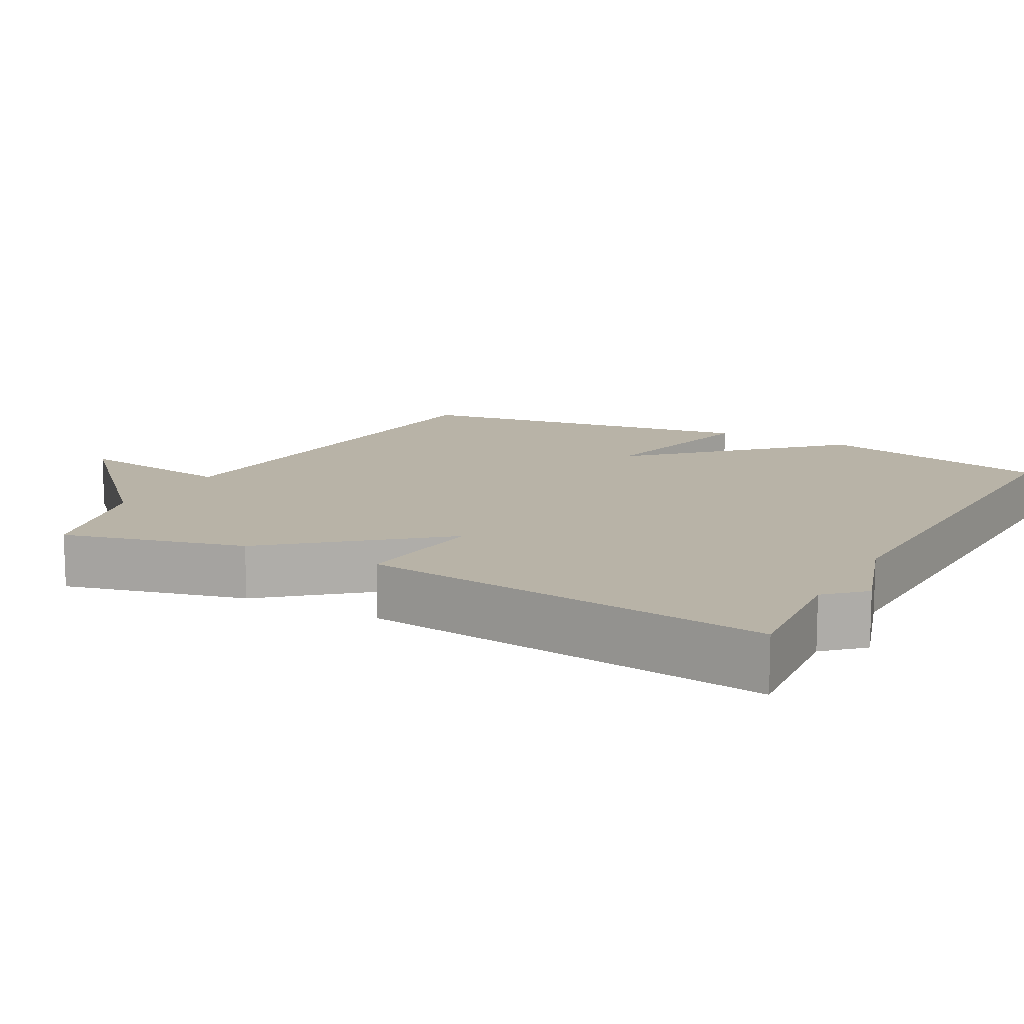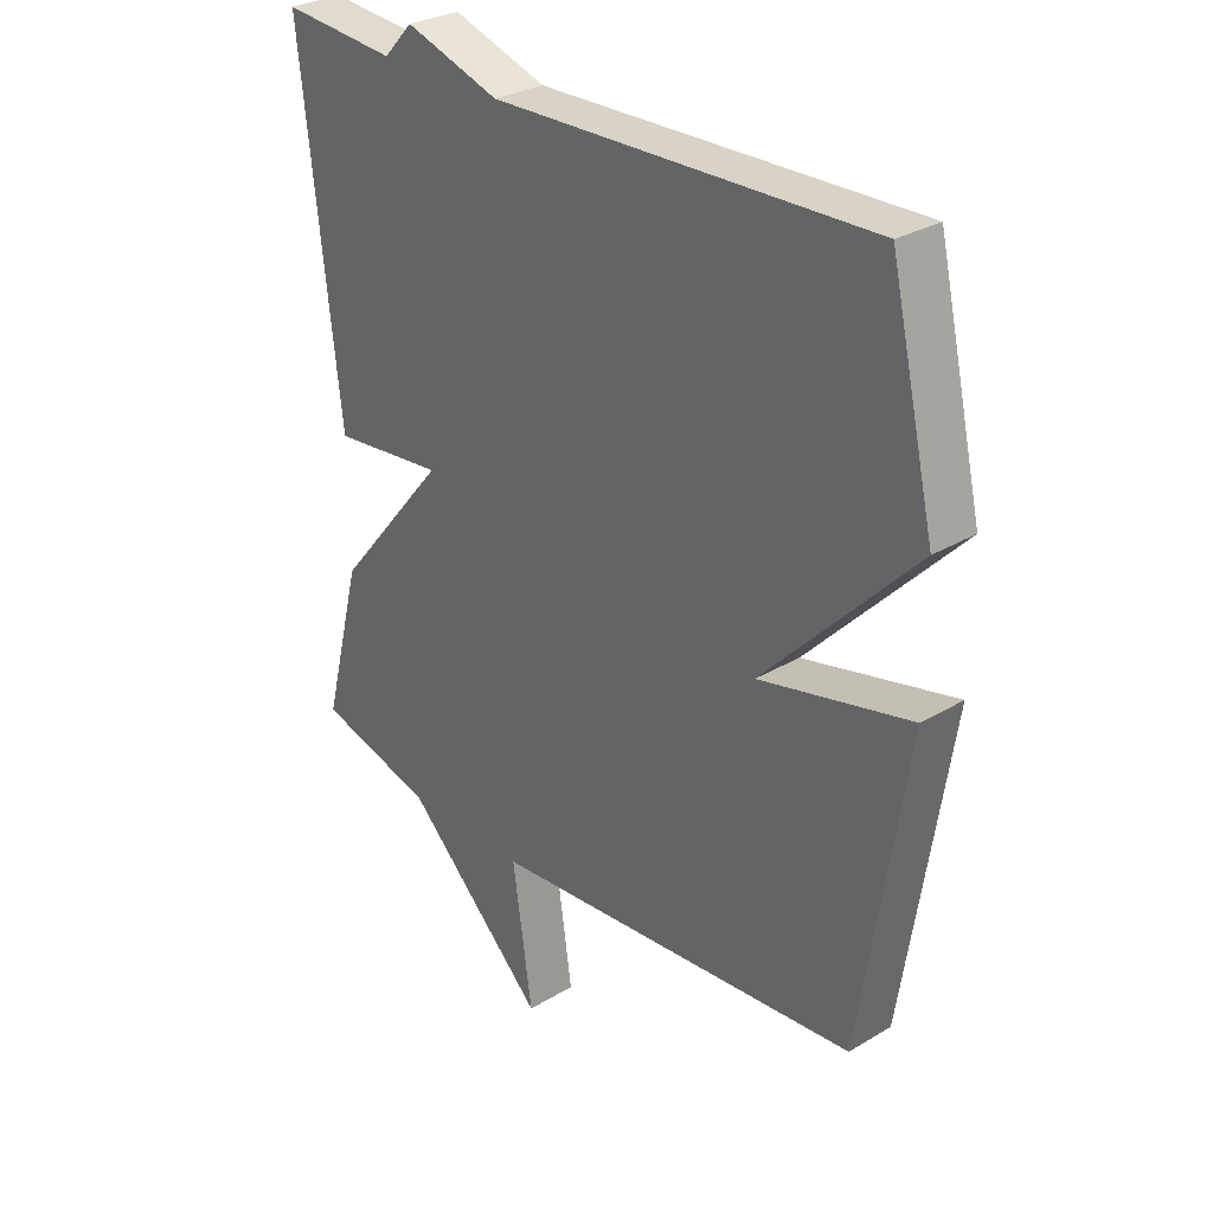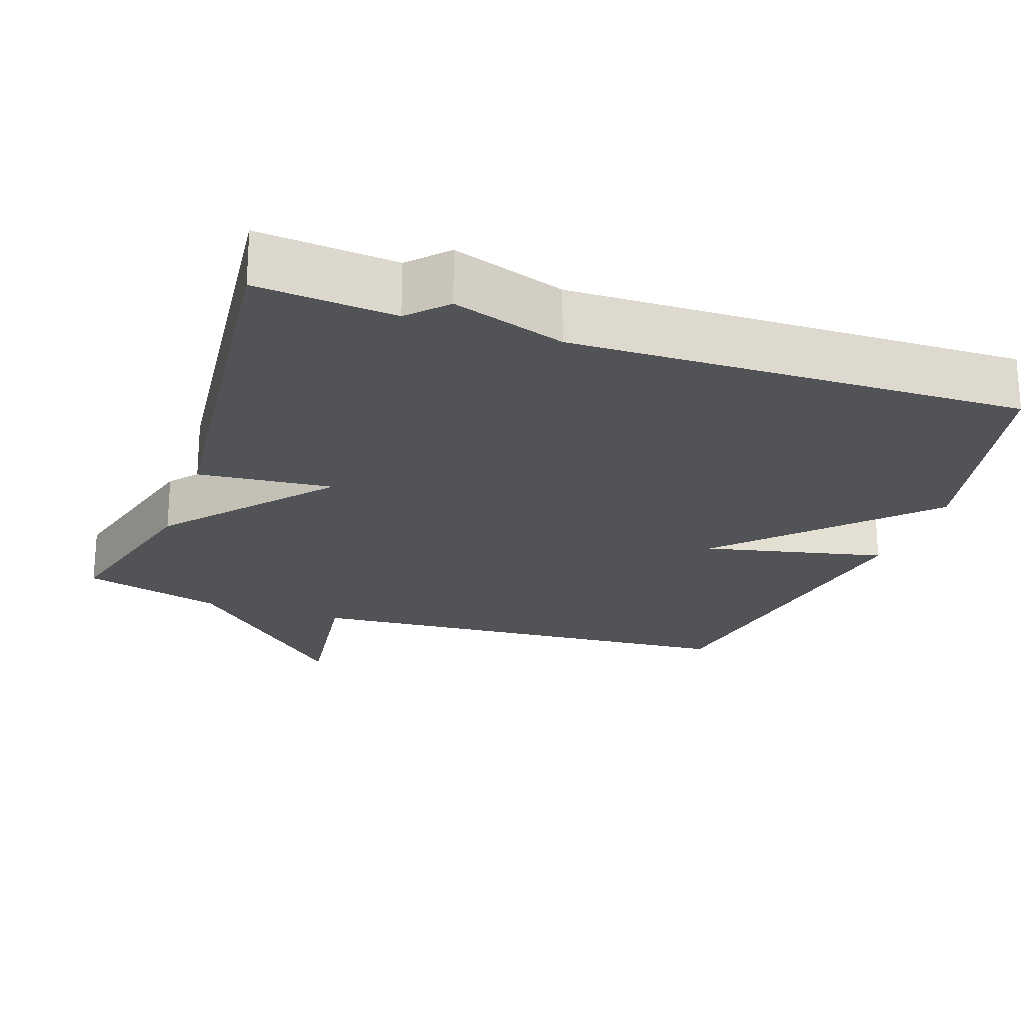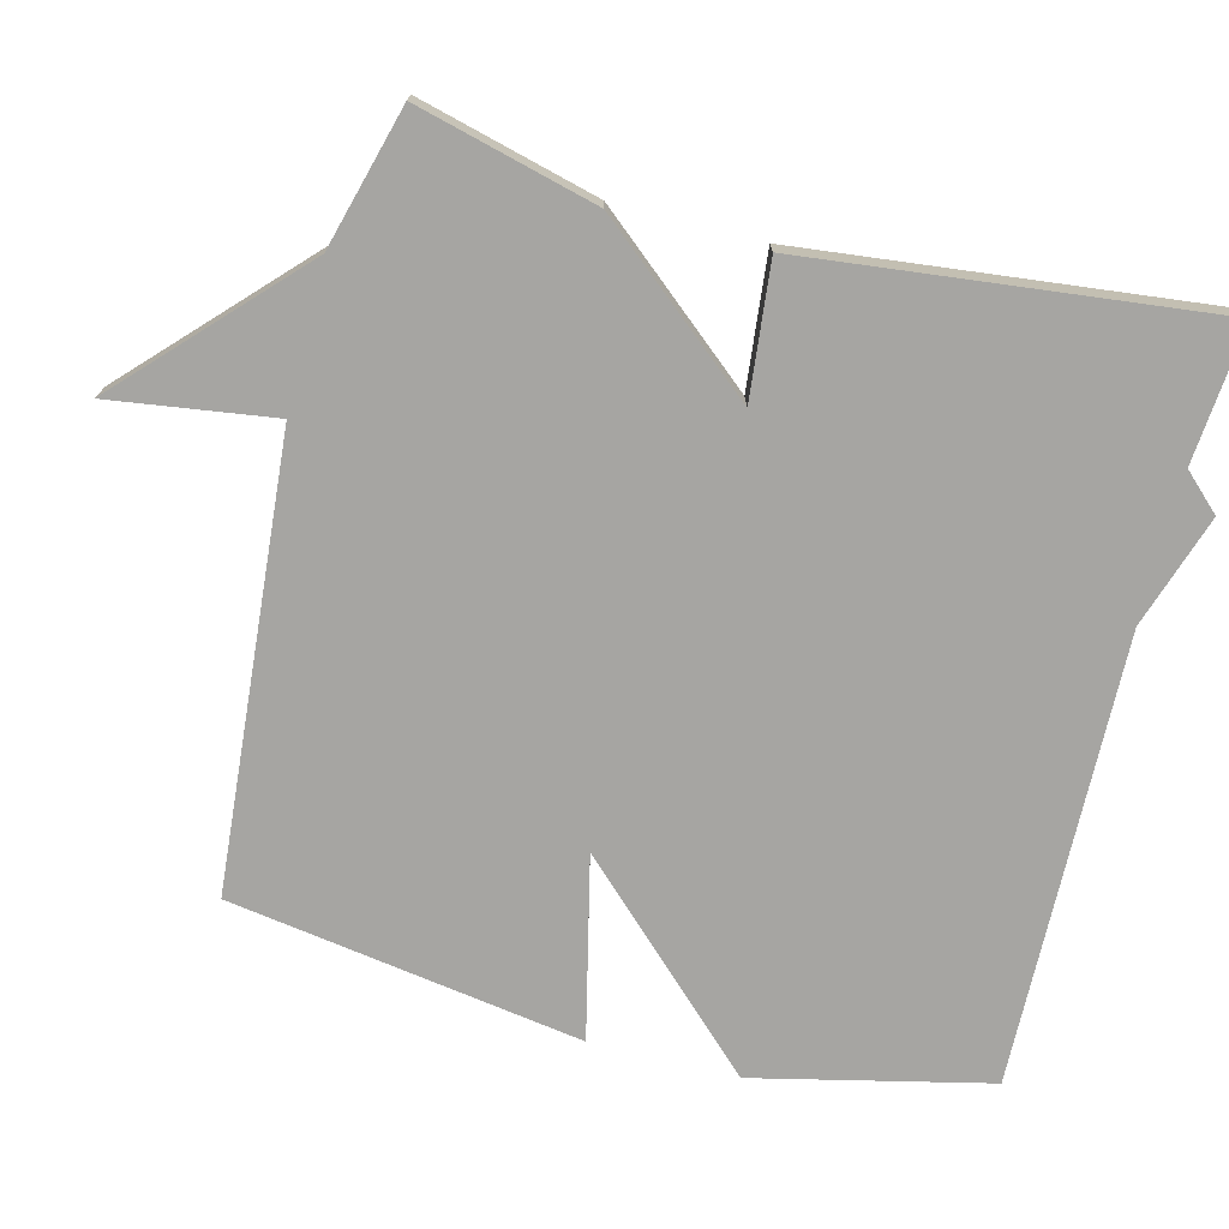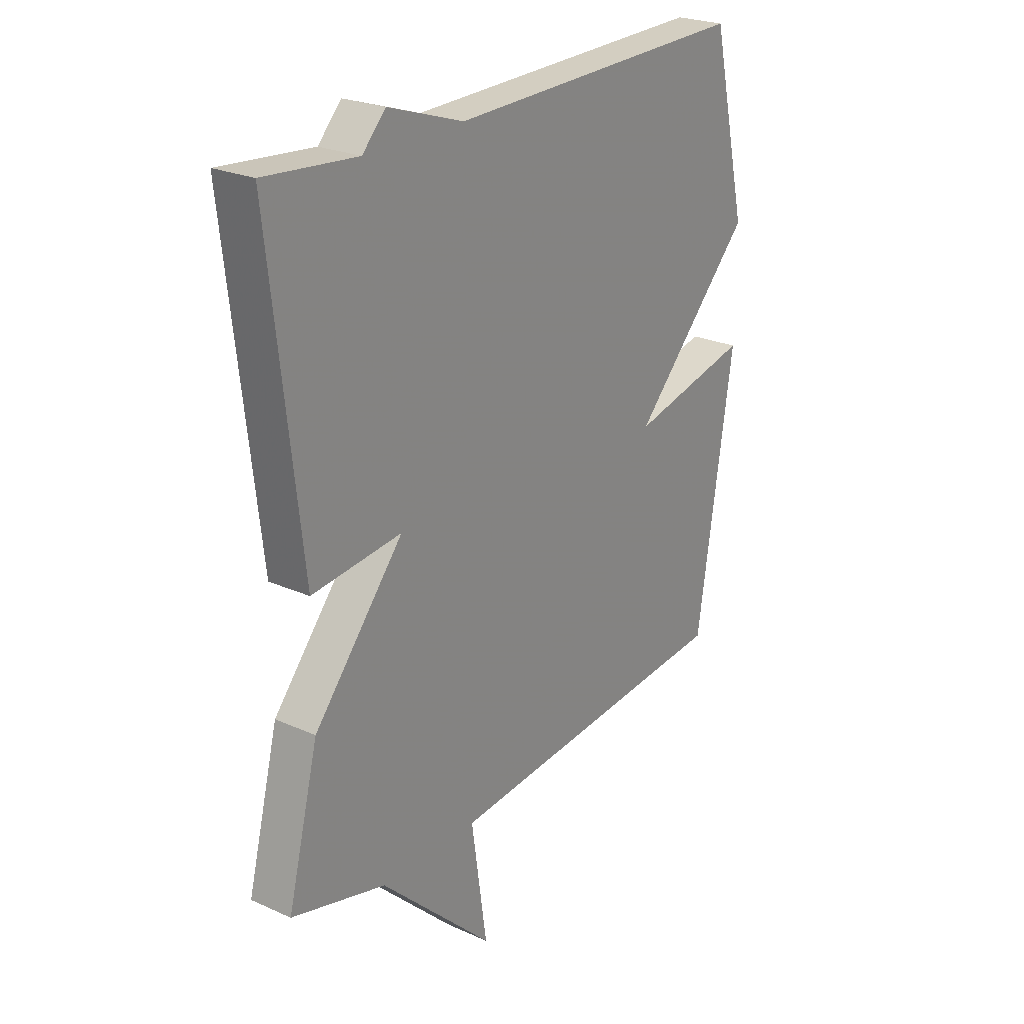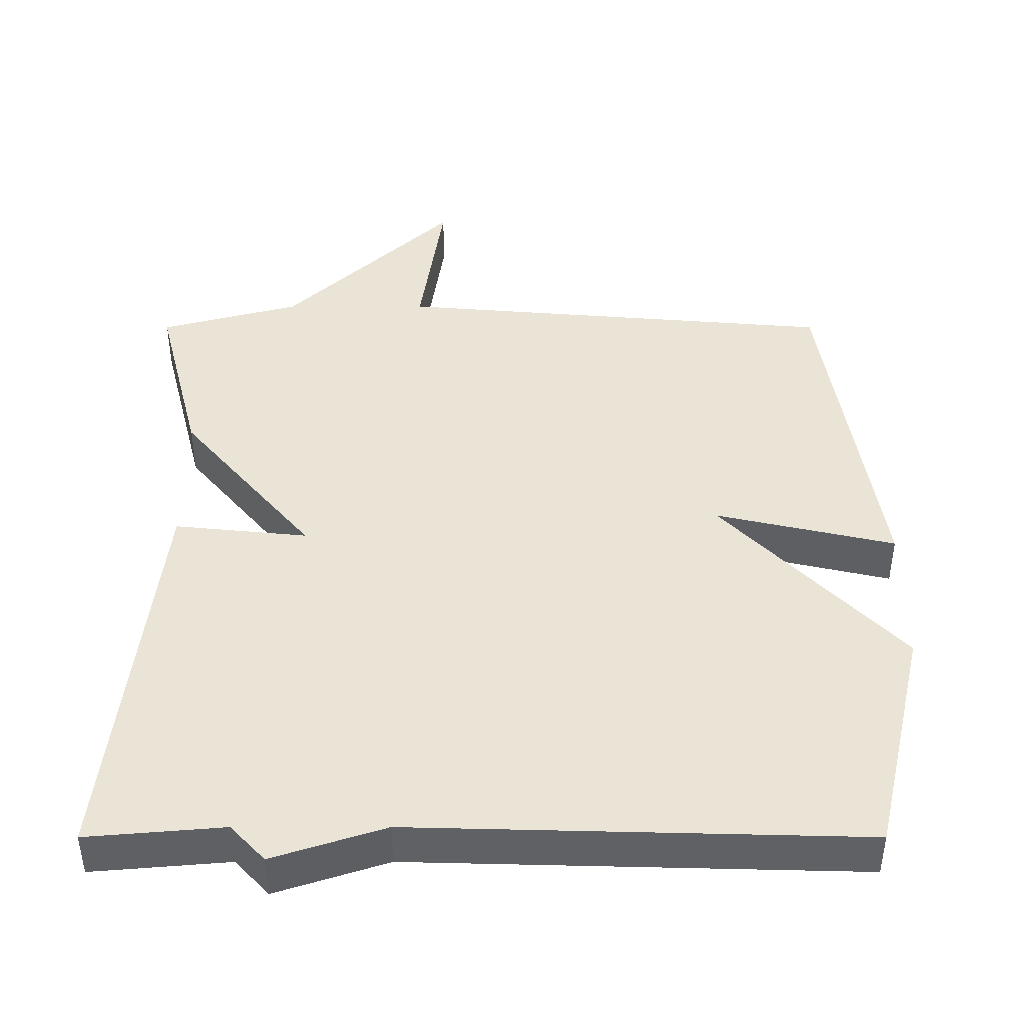
<metadata>
{"format":"obj","ext":"obj","renderer":"f3d","projection":"perspective","resolution":1024,"background":"white","views":[{"elev":12.8,"azim":-61.4,"up":"+Y"},{"elev":29.5,"azim":48.7,"up":"+Z"},{"elev":-22.2,"azim":-19.5,"up":"+Y"},{"elev":-73.7,"azim":-104.4,"up":"+Y"},{"elev":24.3,"azim":-53.6,"up":"+Z"},{"elev":43.6,"azim":-0.0,"up":"+Y"}]}
</metadata>
<code>
v 0.5 0.07 -0.5
v -0.108 0.07 -0.552
v -0.076 0.07 -0.774
v -0.308 0.07 -0.552
v -0.5 0.07 -0.5
v -0.437 0.07 -0.254
v -0.254 0.07 -0.035
v -0.437 0.07 -0.054
v -0.5 0.07 0.5
v -0.313 0.07 0.484
v -0.266 0.07 0.534
v -0.113 0.07 0.484
v 0.5 0.07 0.5
v 0.574 0.07 0.181
v 0.328 0.07 -0.076
v 0.574 0.07 -0.019
v 0.5 0 -0.5
v -0.108 0 -0.552
v -0.076 0 -0.774
v -0.308 0 -0.552
v -0.5 0 -0.5
v -0.437 0 -0.254
v -0.254 0 -0.035
v -0.437 0 -0.054
v -0.5 0 0.5
v -0.313 0 0.484
v -0.266 0 0.534
v -0.113 0 0.484
v 0.5 0 0.5
v 0.574 0 0.181
v 0.328 0 -0.076
v 0.574 0 -0.019
f 15 16 1 2
f 12 13 14 15
f 12 15 2
f 11 12 2
f 10 11 2
f 7 8 9 10
f 7 10 2 3
f 4 5 6 7
f 3 4 7
f 18 17 32 31
f 31 30 29 28
f 18 31 28
f 18 28 27
f 18 27 26
f 26 25 24 23
f 19 18 26 23
f 23 22 21 20
f 23 20 19
f 1 17 18 2
f 2 18 19 3
f 3 19 20 4
f 4 20 21 5
f 5 21 22 6
f 6 22 23 7
f 7 23 24 8
f 8 24 25 9
f 9 25 26 10
f 10 26 27 11
f 11 27 28 12
f 12 28 29 13
f 13 29 30 14
f 14 30 31 15
f 15 31 32 16
f 16 32 17 1

</code>
